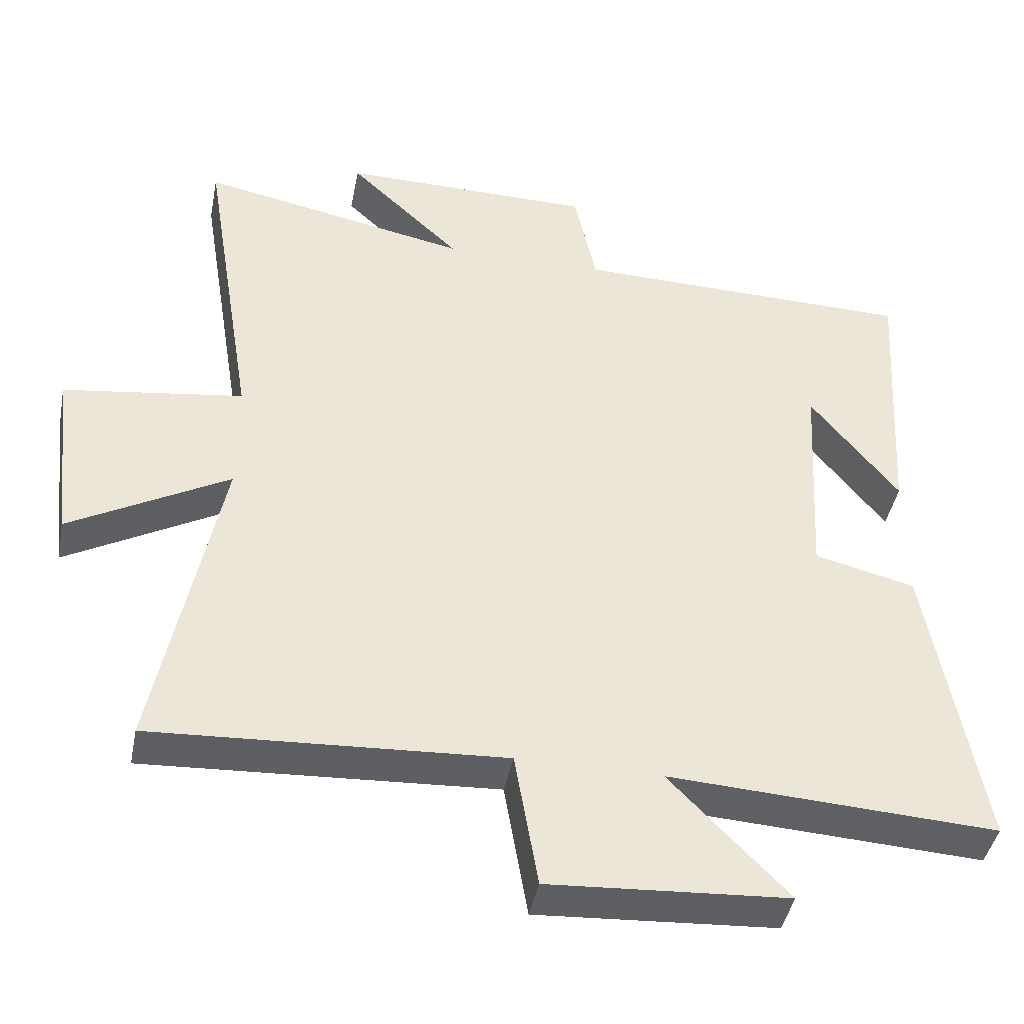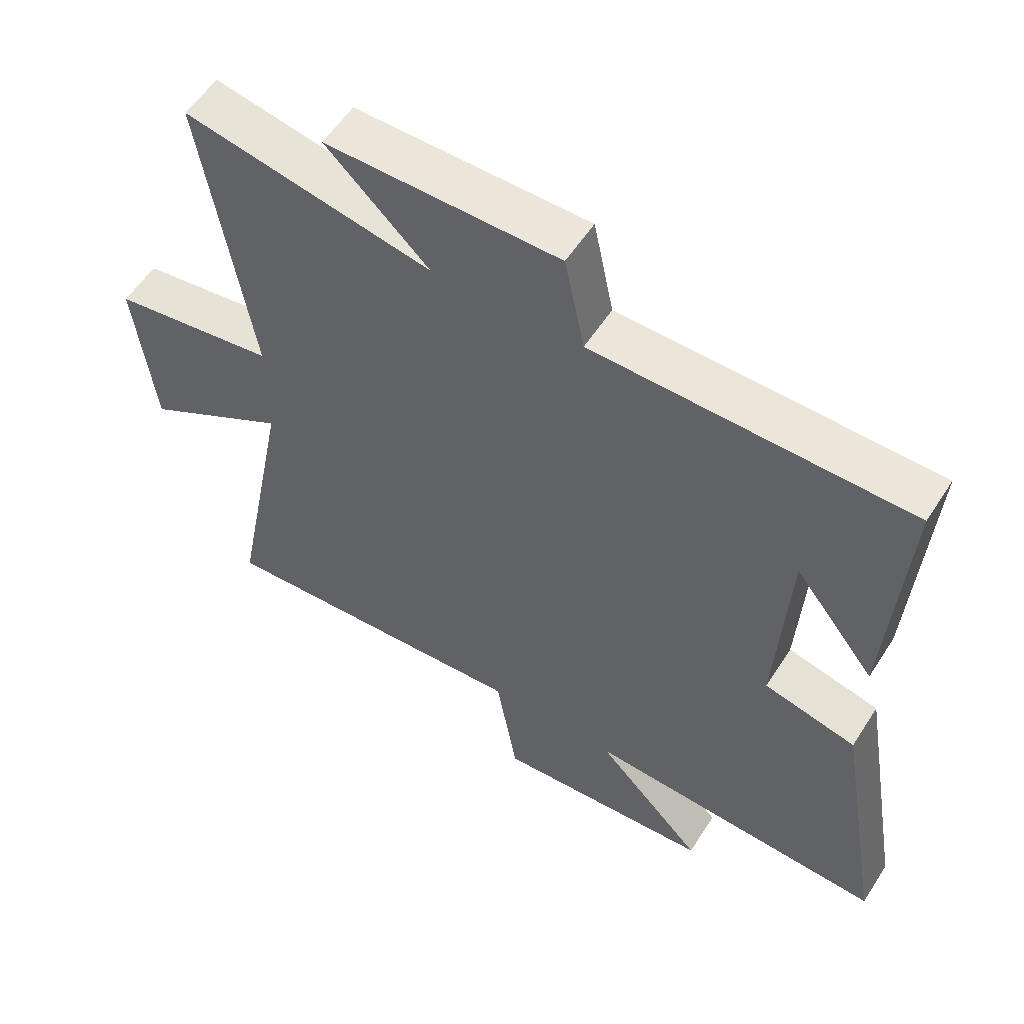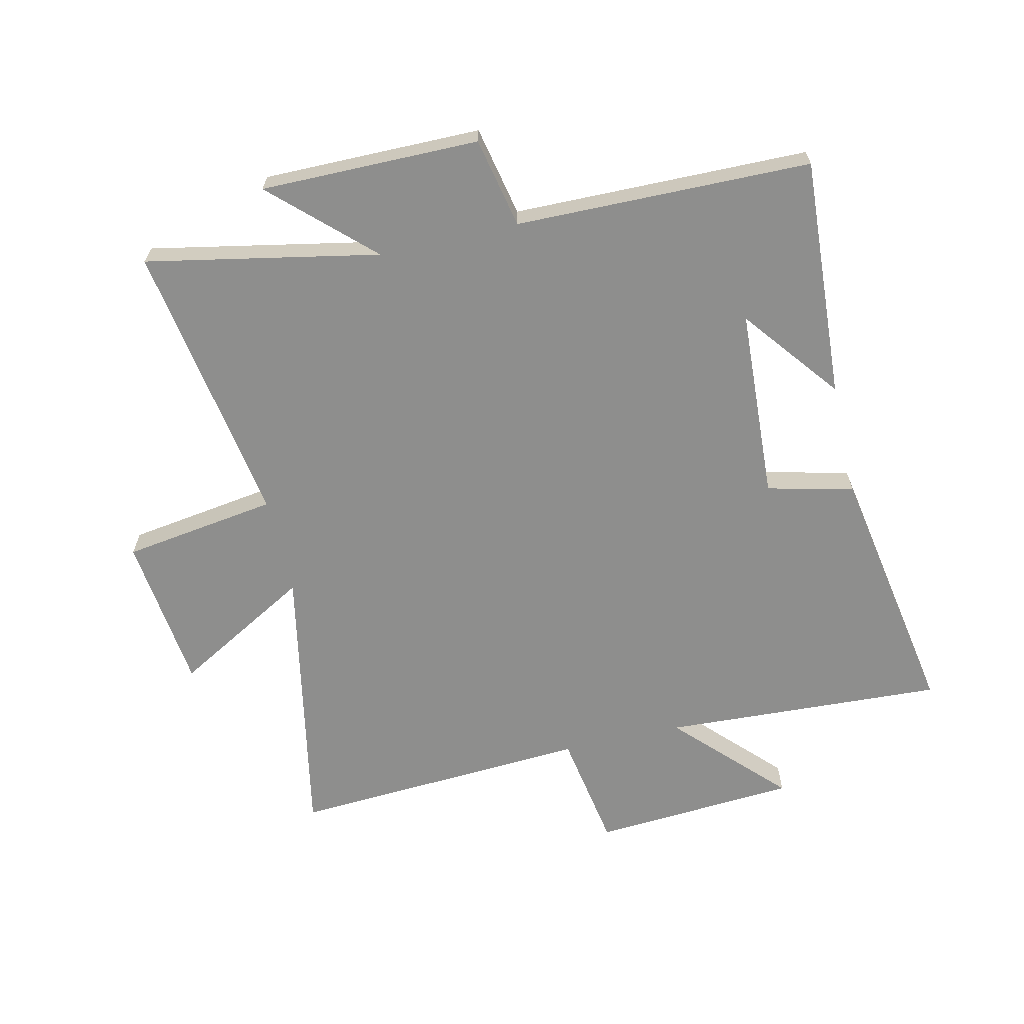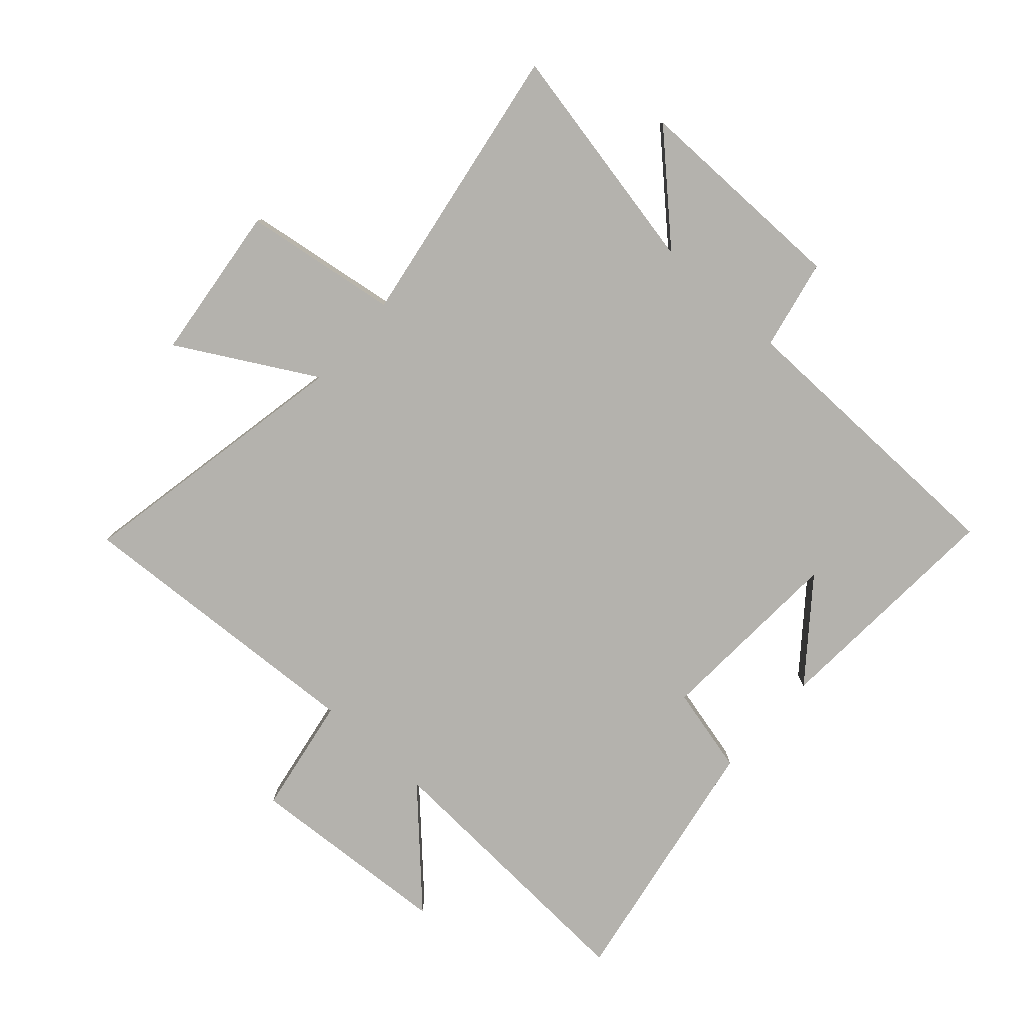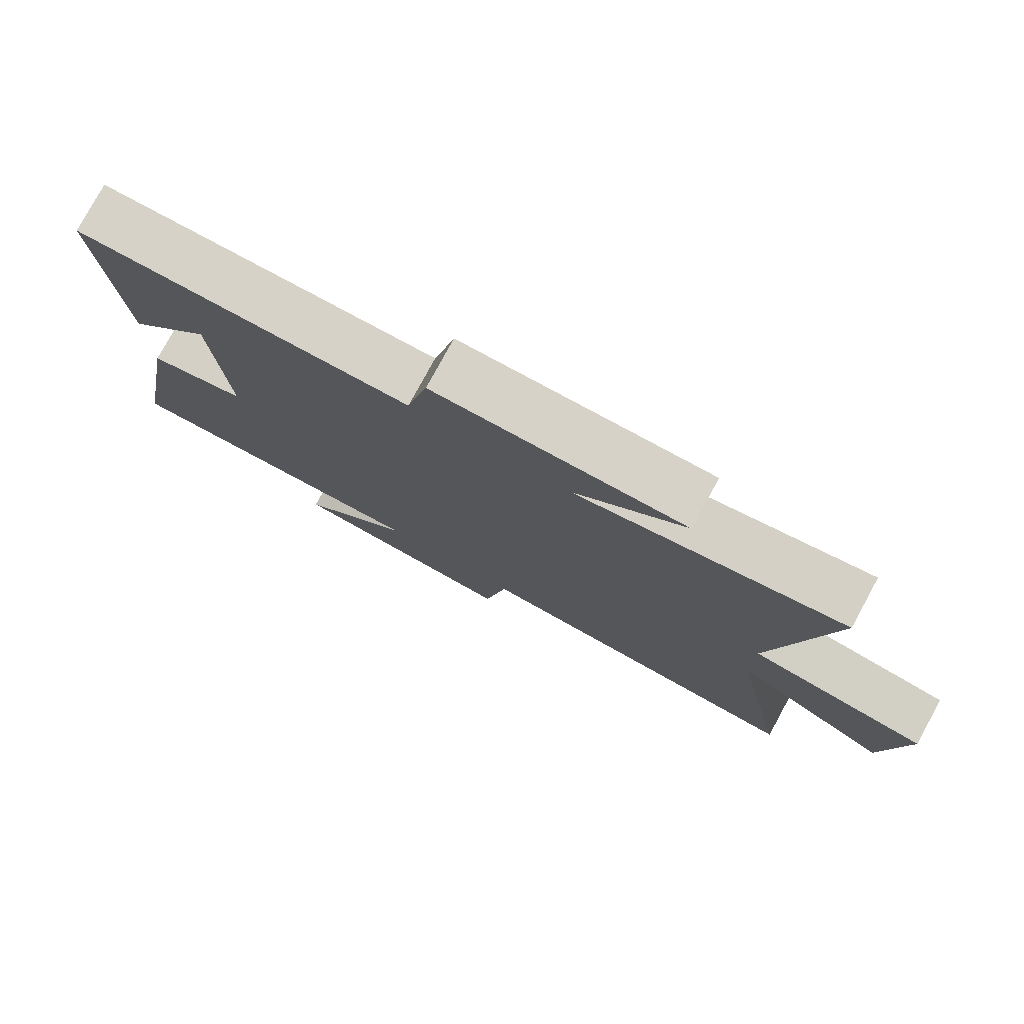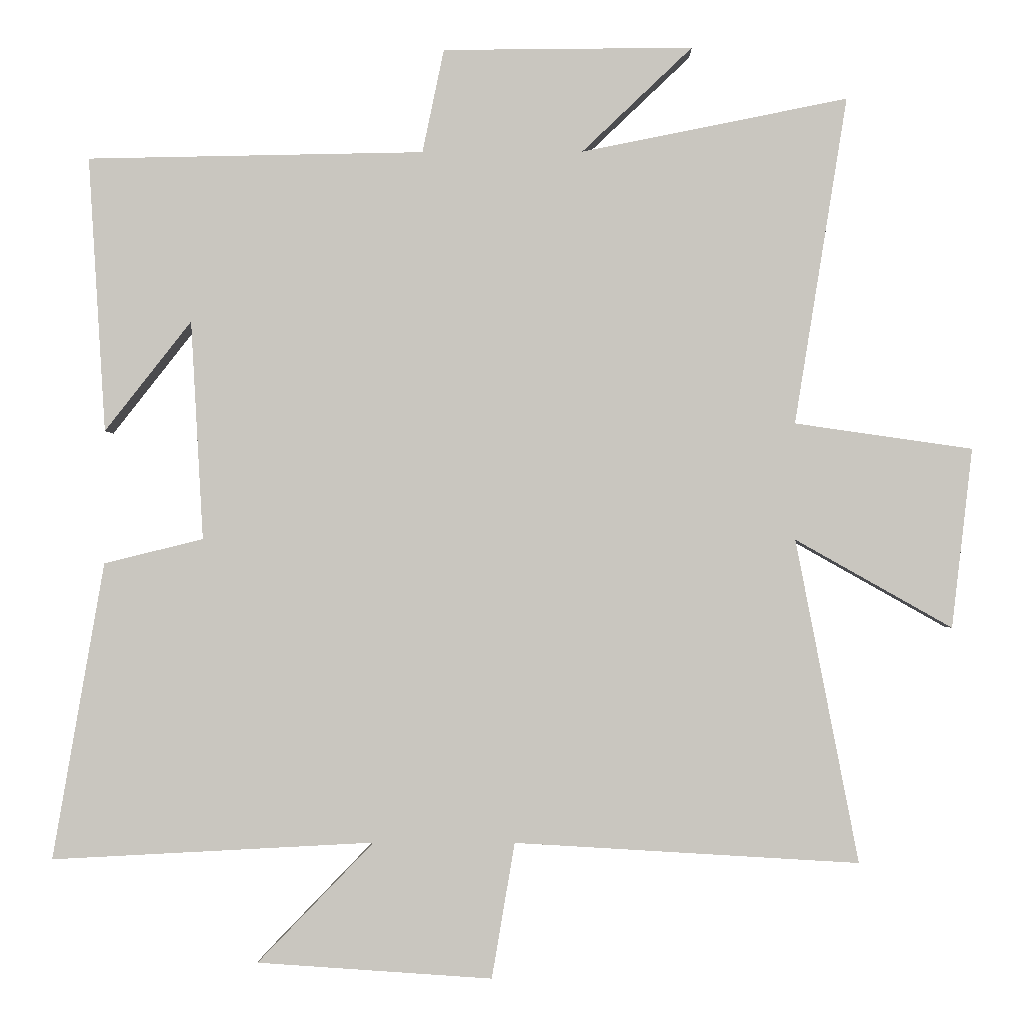
<metadata>
{"format":"obj","ext":"obj","renderer":"f3d","projection":"perspective","resolution":1024,"background":"white","views":[{"elev":-43.1,"azim":-11.0,"up":"+Z"},{"elev":56.1,"azim":32.3,"up":"+Z"},{"elev":-64.9,"azim":13.0,"up":"+Y"},{"elev":-79.6,"azim":-41.9,"up":"+Y"},{"elev":78.6,"azim":-151.4,"up":"+Z"},{"elev":-1.4,"azim":-179.0,"up":"+Z"}]}
</metadata>
<code>
v 0.525 0.07 0.492
v 0.5 0.07 0.095
v 0.375 0.07 0.254
v 0.357 0.07 -0.062
v 0.5 0.07 -0.097
v 0.574 0.07 -0.525
v 0.109 0.07 -0.5
v 0.276 0.07 -0.673
v -0.062 0.07 -0.695
v -0.095 0.07 -0.5
v -0.59 0.07 -0.528
v -0.5 0.07 -0.063
v -0.725 0.07 -0.19
v -0.755 0.07 0.068
v -0.5 0.07 0.105
v -0.576 0.07 0.576
v -0.193 0.07 0.5
v -0.352 0.07 0.651
v 0.008 0.07 0.649
v 0.039 0.07 0.5
v 0.525 0 0.492
v 0.5 0 0.095
v 0.375 0 0.254
v 0.357 0 -0.062
v 0.5 0 -0.097
v 0.574 0 -0.525
v 0.109 0 -0.5
v 0.276 0 -0.673
v -0.062 0 -0.695
v -0.095 0 -0.5
v -0.59 0 -0.528
v -0.5 0 -0.063
v -0.725 0 -0.19
v -0.755 0 0.068
v -0.5 0 0.105
v -0.576 0 0.576
v -0.193 0 0.5
v -0.352 0 0.651
v 0.008 0 0.649
v 0.039 0 0.5
f 17 18 19 20
f 17 20 1
f 15 16 17
f 15 17 1
f 12 13 14 15
f 12 15 1
f 10 11 12
f 7 8 9 10
f 7 10 12
f 4 5 6 7
f 3 4 7 12
f 1 2 3
f 1 3 12
f 40 39 38 37
f 21 40 37
f 37 36 35
f 21 37 35
f 35 34 33 32
f 21 35 32
f 32 31 30
f 30 29 28 27
f 32 30 27
f 27 26 25 24
f 32 27 24 23
f 23 22 21
f 32 23 21
f 1 21 22 2
f 2 22 23 3
f 3 23 24 4
f 4 24 25 5
f 5 25 26 6
f 6 26 27 7
f 7 27 28 8
f 8 28 29 9
f 9 29 30 10
f 10 30 31 11
f 11 31 32 12
f 12 32 33 13
f 13 33 34 14
f 14 34 35 15
f 15 35 36 16
f 16 36 37 17
f 17 37 38 18
f 18 38 39 19
f 19 39 40 20
f 20 40 21 1

</code>
